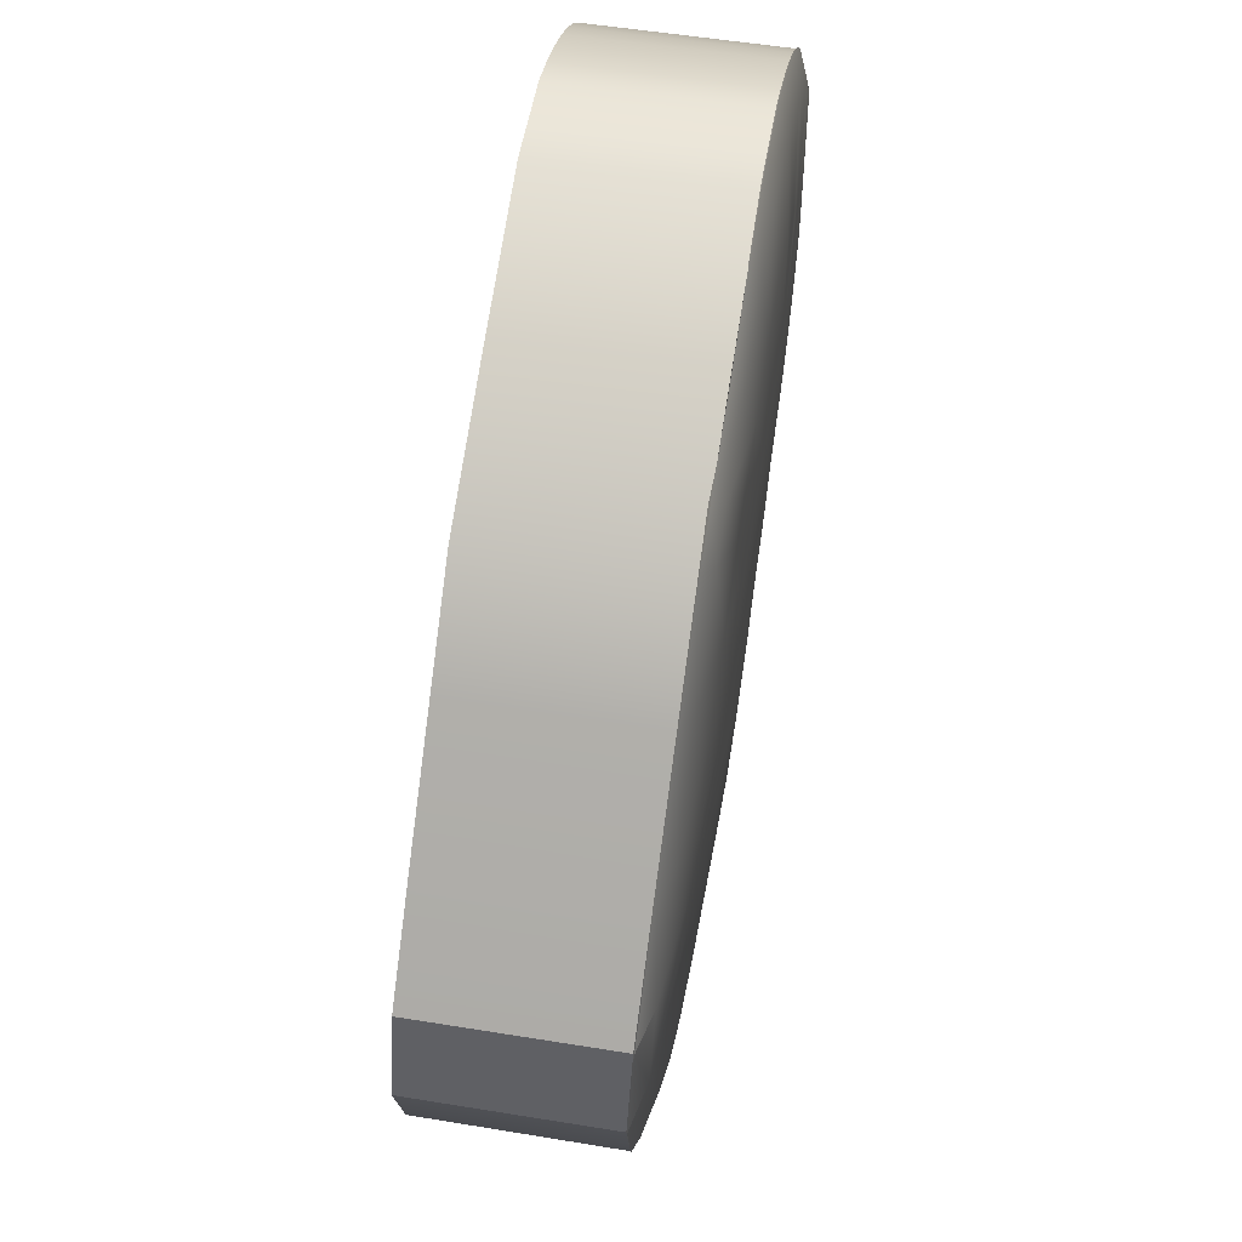
<metadata>
{"format":"obj","ext":"obj","renderer":"f3d","projection":"perspective","resolution":1024,"background":"white","views":[{"elev":61.8,"azim":99.5,"up":"+Z"}]}
</metadata>
<code>
g base_1_3
v 0.2073 0.3357 -0.8386
v 0.3593 0.3357 -0.8676
v 0.5431 0.3357 -0.807
v 0.1005 0.3357 -0.7167
v 0.7058 0.3357 -0.7018
v 0.01024 0.3357 -0.6294
v 0.842 0.3357 -0.557
v -0.04074 0.3357 -0.5985
v -0.08778 0.3357 -0.5617
v -0.1399 0.3357 -0.5131
v 0.955 0.3357 -0.3777
v -0.1801 0.3357 -0.4683
v -0.215 0.3357 -0.4185
v -0.2516 0.3357 -0.3553
v 1.049 0.3357 -0.17
v -0.2847 0.3357 -0.3066
v -0.3224 0.3357 -0.267
v -0.3711 0.3357 -0.2282
v -0.413 0.3357 -0.1967
v -0.4609 0.3357 -0.1603
v 1.086 0.3357 0.02675
v -0.517 0.3357 -0.1017
v -0.5477 0.3357 -0.02832
v -0.5678 0.3357 0.053
v 1.03 0.3357 0.1918
v -0.5866 0.3357 0.1455
v -0.5944 0.3357 0.2183
v 0.8686 0.3357 0.3321
v -0.5891 0.3357 0.2858
v -0.5632 0.3357 0.3594
v 0.6817 0.3357 0.4841
v -0.5295 0.3357 0.4162
v -0.4904 0.3357 0.4696
v -0.4397 0.3357 0.5299
v 0.5169 0.3357 0.6162
v -0.3938 0.3357 0.5775
v -0.3439 0.3357 0.6203
v 0.2666 0.3357 0.6936
v -0.2815 0.3357 0.6667
v -0.2268 0.3357 0.7016
v -0.01293 0.3357 0.7605
v -0.1695 0.3357 0.7304
v 0.1055 8.941e-08 -0.7095
v 0.2102 8.941e-08 -0.8326
v 0.2073 0.3357 -0.8386
v 0.1005 0.3357 -0.7167
v 0.01592 8.941e-08 -0.6222
v 0.01024 0.3357 -0.6294
v -0.03494 8.941e-08 -0.5913
v -0.04074 0.3357 -0.5985
v -0.08189 8.941e-08 -0.5547
v -0.08778 0.3357 -0.5617
v -0.1339 8.941e-08 -0.5063
v -0.1399 0.3357 -0.5131
v -0.1742 8.941e-08 -0.4619
v -0.1801 0.3357 -0.4683
v -0.2092 5.96e-08 -0.4126
v -0.215 0.3357 -0.4185
v -0.246 5.96e-08 -0.35
v -0.2516 0.3357 -0.3553
v -0.2793 5.96e-08 -0.302
v -0.2847 0.3357 -0.3066
v -0.3173 5.96e-08 -0.2629
v -0.3224 0.3357 -0.267
v -0.3663 5.96e-08 -0.2245
v -0.3711 0.3357 -0.2282
v -0.4086 5.96e-08 -0.1937
v -0.413 0.3357 -0.1967
v -0.457 5.96e-08 -0.1579
v -0.4609 0.3357 -0.1603
v -0.5135 5.96e-08 -0.0997
v -0.517 0.3357 -0.1017
v -0.5444 5.96e-08 -0.02699
v -0.5477 0.3357 -0.02832
v -0.5649 2.98e-08 0.05327
v -0.5678 0.3357 0.053
v -0.5844 2.98e-08 0.1446
v -0.5866 0.3357 0.1455
v -0.5926 2.98e-08 0.2165
v -0.5944 0.3357 0.2183
v -0.5877 2.98e-08 0.2831
v -0.5891 0.3357 0.2858
v -0.5624 2.98e-08 0.3555
v -0.5632 0.3357 0.3594
v -0.529 2.98e-08 0.4112
v -0.5295 0.3357 0.4162
v -0.4903 0 0.4634
v -0.4904 0.3357 0.4696
v -0.4401 0 0.5224
v -0.4397 0.3357 0.5299
v -0.3947 0 0.5689
v -0.3938 0.3357 0.5775
v -0.3451 0 0.6105
v -0.3439 0.3357 0.6203
v -0.2832 0 0.6555
v -0.2815 0.3357 0.6667
v -0.2289 0 0.6893
v -0.2268 0.3357 0.7016
v -0.172 0 0.717
v -0.1695 0.3357 0.7304
v -0.01602 0 0.7437
v -0.01293 0.3357 0.7605
v 0.2651 0 0.6732
v 0.2666 0.3357 0.6936
v 0.5151 0 0.5994
v 0.5169 0.3357 0.6162
v 0.6781 0 0.4707
v 0.6817 0.3357 0.4841
v 0.8658 2.98e-08 0.3218
v 0.8686 0.3357 0.3321
v 1.028 2.98e-08 0.1851
v 1.03 0.3357 0.1918
v 0.2102 8.941e-08 -0.8326
v 0.3634 1.192e-07 -0.8609
v 0.3593 0.3357 -0.8676
v 0.2073 0.3357 -0.8386
v 0.3634 1.192e-07 -0.8609
v 0.5431 0.3357 -0.807
v 0.3593 0.3357 -0.8676
v 0.5467 8.941e-08 -0.801
v 0.7058 0.3357 -0.7018
v 0.709 8.941e-08 -0.6968
v 0.842 0.3357 -0.557
v 0.8441 8.941e-08 -0.554
v 0.955 0.3357 -0.3777
v 0.9559 5.96e-08 -0.3773
v 1.049 0.3357 -0.17
v 1.048 5.96e-08 -0.1723
v 1.086 0.3357 0.02675
v 1.086 2.98e-08 0.02304
v 1.086 2.98e-08 0.02304
v 1.028 2.98e-08 0.1851
v 1.03 0.3357 0.1918
v 1.086 0.3357 0.02675
v 0.3598 0.336 -0.8697
v 0.1899 0.3544 -0.7843
v 0.2069 0.336 -0.841
v 0.3302 0.3544 -0.8126
v 0.1278 0.368 -0.5689
v 0.06068 0.368 -0.4813
v 0.225 0.368 -0.5921
v 0.09094 0.3544 -0.6694
v 0.2069 0.336 -0.841
v 0.09953 0.336 -0.7191
v 0.003333 0.368 -0.4211
v 0.007965 0.3544 -0.5873
v 0.009162 0.336 -0.6314
v -0.04202 0.336 -0.6004
v -0.03948 0.3544 -0.5581
v -0.03023 0.368 -0.3995
v -0.08926 0.336 -0.5635
v -0.08324 0.3544 -0.5235
v -0.06109 0.368 -0.3738
v -0.09346 0.368 -0.3417
v -0.1309 0.3544 -0.4784
v -0.1414 0.336 -0.5148
v -0.1818 0.336 -0.4698
v -0.1683 0.3544 -0.4362
v -0.1198 0.368 -0.3105
v -0.2169 0.336 -0.4199
v -0.2007 0.3544 -0.3894
v -0.1425 0.368 -0.2761
v -0.1651 0.368 -0.2346
v -0.2342 0.3544 -0.3309
v -0.2536 0.336 -0.3566
v -0.2868 0.336 -0.3077
v -0.265 0.3544 -0.2852
v -0.1868 0.368 -0.2013
v -0.3247 0.336 -0.2679
v -0.3002 0.3544 -0.2482
v -0.2119 0.368 -0.1745
v -0.2427 0.368 -0.1497
v -0.345 0.3544 -0.2125
v -0.3734 0.336 -0.229
v -0.4154 0.336 -0.1975
v -0.3841 0.3544 -0.1832
v -0.2708 0.368 -0.1287
v -0.4632 0.336 -0.1607
v -0.4288 0.3544 -0.1491
v -0.3035 0.368 -0.1047
v -0.3399 0.368 -0.0682
v -0.4804 0.3544 -0.09527
v -0.5191 0.336 -0.1017
v -0.5496 0.336 -0.02788
v -0.5091 0.3544 -0.02684
v -0.3613 0.368 -0.01949
v -0.5697 0.336 0.0537
v -0.5276 0.3544 0.04948
v -0.3742 0.368 0.03641
v -0.3854 0.368 0.09708
v -0.5447 0.3544 0.135
v -0.5885 0.336 0.1462
v -0.5964 0.336 0.2192
v -0.5517 0.3544 0.2035
v -0.3899 0.368 0.1478
v -0.5911 0.336 0.2868
v -0.5464 0.3544 0.267
v -0.3854 0.368 0.1948
v -0.5224 0.3544 0.3352
v -0.5652 0.336 0.3604
v -0.5313 0.336 0.4174
v -0.3681 0.368 0.2434
v -0.4914 0.3544 0.3891
v -0.4921 0.336 0.471
v -0.3465 0.368 0.2837
v -0.4547 0.3544 0.4394
v -0.2283 0.3729 0.1578
v -0.4079 0.3544 0.4954
v -0.4413 0.336 0.5314
v -0.3953 0.336 0.5792
v -0.3649 0.3544 0.5403
v -0.3451 0.336 0.6221
v -0.2871 0.368 0.3608
v -0.3198 0.368 0.3209
v -0.2149 0.3729 0.1846
v -0.2391 0.3729 0.1277
v 0.3655 0.3729 0.1622
v -0.2423 0.3729 0.09679
v -0.3899 0.368 0.1478
v 0.432 0.3729 0.1063
v -0.2398 0.3729 0.06349
v 0.4537 0.3729 0.03458
v -0.3854 0.368 0.09708
v -0.3742 0.368 0.03641
v -0.2332 0.3729 0.02581
v -0.2252 0.3729 -0.01058
v -0.3613 0.368 -0.01949
v -0.2108 0.3729 -0.04114
v -0.3399 0.368 -0.0682
v -0.3035 0.368 -0.1047
v 0.435 0.3729 -0.05404
v -0.188 0.3729 -0.06282
v -0.1666 0.3729 -0.07777
v 0.7179 0.368 0.03663
v -0.2708 0.368 -0.1287
v -0.1484 0.3729 -0.09095
v -0.2427 0.368 -0.1497
v -0.2119 0.368 -0.1745
v -0.1298 0.3729 -0.1061
v -0.1138 0.3729 -0.1233
v -0.1868 0.368 -0.2013
v -0.1002 0.3729 -0.1449
v 0.3915 0.3729 -0.1494
v -0.1651 0.368 -0.2346
v -0.1425 0.368 -0.2761
v -0.08678 0.3729 -0.1704
v -0.07259 0.3729 -0.1929
v -0.1198 0.368 -0.3105
v -0.05612 0.3729 -0.2132
v 0.3416 0.3729 -0.2321
v -0.09346 0.368 -0.3417
v -0.06109 0.368 -0.3738
v 0.6904 0.368 -0.1002
v -0.03687 0.3729 -0.2332
v -0.01752 0.3729 -0.2501
v -0.03023 0.368 -0.3995
v 0.00359 0.3729 -0.2643
v 0.003333 0.368 -0.4211
v 0.06068 0.368 -0.4813
v 0.03831 0.3729 -0.3031
v 0.1278 0.368 -0.5689
v 0.6243 0.368 -0.2461
v 0.2828 0.3729 -0.2994
v 0.07827 0.3729 -0.3614
v 0.214 0.3729 -0.3488
v 0.5469 0.368 -0.3722
v 0.1375 0.3729 -0.3777
v 0.455 0.368 -0.4744
v 0.3465 0.368 -0.549
v 0.501 0.3544 -0.7556
v 0.6526 0.3544 -0.6563
v 0.5442 0.336 -0.8089
v 0.3598 0.336 -0.8697
v 0.7074 0.336 -0.7034
v 0.8439 0.336 -0.5583
v 0.7798 0.3544 -0.5199
v 0.9572 0.336 -0.3785
v 0.8856 0.3544 -0.351
v 1.051 0.336 -0.1703
v 0.974 0.3544 -0.1553
v 1.088 0.336 0.02715
v 1.009 0.3544 0.02947
v 0.9574 0.3544 0.1846
v 1.032 0.336 0.1928
v 1.088 0.336 0.02715
v 0.6825 0.368 0.1499
v 0.577 0.368 0.2419
v 0.808 0.3544 0.3153
v 0.8703 0.336 0.3336
v 1.032 0.336 0.1928
v 0.6829 0.336 0.4861
v 0.6346 0.3544 0.456
v 0.518 0.336 0.6185
v 0.4535 0.368 0.3389
v 0.481 0.3544 0.5785
v 0.4249 0.336 0.6504
v 0.2877 0.3729 0.2206
v 0.3439 0.368 0.4241
v 0.395 0.3544 0.6073
v -0.1977 0.3729 0.2087
v -0.1777 0.3729 0.2333
v 0.2181 0.3729 0.2723
v -0.2559 0.368 0.394
v 0.2439 0.3544 0.6389
v 0.2632 0.336 0.6846
v 0.2836 0.368 0.4423
v -0.1578 0.3729 0.2548
v -0.3182 0.3544 0.5806
v -0.2221 0.368 0.4238
v -0.1361 0.3729 0.2741
v -0.2606 0.3544 0.6237
v -0.2826 0.336 0.6686
v -0.2277 0.336 0.7036
v 0.1811 0.3729 0.2824
v 0.1743 0.368 0.4634
v -0.1117 0.3729 0.2929
v -0.182 0.368 0.4545
v -0.2094 0.3544 0.6567
v -0.1702 0.336 0.7325
v 0.111 0.3729 0.2955
v -0.1451 0.368 0.4789
v -0.1559 0.3544 0.6839
v -0.08813 0.3729 0.3087
v 0.04085 0.3729 0.321
v -0.1065 0.368 0.4991
v -0.01064 0.3544 0.712
v -0.01303 0.336 0.7625
v 0.06388 0.368 0.5005
v -0.0635 0.3729 0.3216
v -0.004859 0.368 0.5195
v 0.08929 0.3544 0.6873
v 0.0962 0.336 0.7357
v -0.0007364 0.3729 0.3338
v 0.5467 8.941e-08 -0.801
v 0.3634 1.192e-07 -0.8609
v 0.2102 8.941e-08 -0.8326
v 0.1055 8.941e-08 -0.7095
v 0.709 8.941e-08 -0.6968
v 0.01592 8.941e-08 -0.6222
v 0.8441 8.941e-08 -0.554
v -0.03494 8.941e-08 -0.5913
v -0.08189 8.941e-08 -0.5547
v -0.1339 8.941e-08 -0.5063
v 0.9559 5.96e-08 -0.3773
v -0.1742 8.941e-08 -0.4619
v -0.2092 5.96e-08 -0.4126
v -0.246 5.96e-08 -0.35
v 1.048 5.96e-08 -0.1723
v -0.2793 5.96e-08 -0.302
v -0.3173 5.96e-08 -0.2629
v -0.3663 5.96e-08 -0.2245
v -0.4086 5.96e-08 -0.1937
v -0.457 5.96e-08 -0.1579
v 1.086 2.98e-08 0.02304
v -0.5135 5.96e-08 -0.0997
v -0.5444 5.96e-08 -0.02699
v -0.5649 2.98e-08 0.05327
v 1.028 2.98e-08 0.1851
v -0.5844 2.98e-08 0.1446
v -0.5926 2.98e-08 0.2165
v 0.8658 2.98e-08 0.3218
v -0.5877 2.98e-08 0.2831
v -0.5624 2.98e-08 0.3555
v 0.6781 0 0.4707
v -0.529 2.98e-08 0.4112
v -0.4903 0 0.4634
v -0.4401 0 0.5224
v 0.5151 0 0.5994
v -0.3947 0 0.5689
v -0.3451 0 0.6105
v 0.2651 0 0.6732
v -0.2832 0 0.6555
v -0.2289 0 0.6893
v -0.01602 0 0.7437
v -0.172 0 0.717
v 0.2585 0.3242 0.6649
v 0.09079 0.3242 0.719
v 0.0962 0.336 0.7357
v 0.2632 0.336 0.6846
v -0.01303 0.336 0.7625
v 0.422 0.3242 0.6292
v -0.01188 0.3242 0.7451
v 0.4249 0.336 0.6504
v -0.1702 0.336 0.7325
v 0.5095 0.3242 0.5993
v -0.1624 0.3242 0.7158
v 0.518 0.336 0.6185
v -0.2277 0.336 0.7036
v 0.6726 0.3242 0.47
v -0.22 0.3242 0.6867
v 0.6829 0.336 0.4861
v -0.2826 0.336 0.6686
v 0.8562 0.3242 0.3214
v -0.275 0.3242 0.6516
v 0.8703 0.336 0.3336
v -0.3451 0.336 0.6221
v 1.014 0.3242 0.1843
v -0.3331 0.3242 0.6082
v 1.032 0.336 0.1928
v -0.3953 0.336 0.5792
v 1.07 0.3242 0.02378
v -0.3833 0.3242 0.5651
v 1.088 0.336 0.02715
v -0.4413 0.336 0.5314
v 1.033 0.3242 -0.1679
v -0.4294 0.3242 0.5171
v 1.051 0.336 -0.1703
v -0.4921 0.336 0.471
v 0.9391 0.3242 -0.3719
v -0.4767 0.3242 0.4608
v 0.9572 0.336 -0.3785
v -0.5313 0.336 0.4174
v 0.8281 0.3242 -0.5477
v -0.516 0.3242 0.407
v 0.8439 0.336 -0.5583
v -0.5652 0.336 0.3604
v 0.6945 0.3242 -0.6897
v -0.5492 0.3242 0.3493
v 0.7074 0.336 -0.7034
v -0.5911 0.336 0.2868
v 0.5354 0.3242 -0.793
v -0.5734 0.3242 0.2803
v 0.5442 0.336 -0.8089
v -0.5964 0.336 0.2192
v 0.3558 0.3242 -0.8523
v -0.5792 0.3242 0.2117
v 0.3598 0.336 -0.8697
v -0.5885 0.336 0.1462
v 0.2101 0.3242 -0.8209
v -0.5715 0.3242 0.1375
v 0.2069 0.336 -0.841
v -0.5697 0.336 0.0537
v 0.1073 0.3242 -0.6996
v -0.5539 0.3242 0.05046
v 0.09953 0.336 -0.7191
v -0.5496 0.336 -0.02788
v 0.01994 0.3242 -0.6155
v -0.5335 0.3242 -0.0317
v 0.009162 0.336 -0.6314
v -0.5191 0.336 -0.1017
v -0.03125 0.3242 -0.5844
v -0.5 0.3242 -0.103
v -0.04202 0.336 -0.6004
v -0.4632 0.336 -0.1607
v -0.07845 0.3242 -0.5474
v -0.4455 0.3242 -0.1559
v -0.08926 0.336 -0.5635
v -0.4154 0.336 -0.1975
v -0.1269 0.3242 -0.502
v -0.3955 0.3242 -0.1915
v -0.1414 0.336 -0.5148
v -0.3734 0.336 -0.229
v -0.1673 0.3242 -0.4569
v -0.3527 0.3242 -0.2227
v -0.1818 0.336 -0.4698
v -0.3247 0.336 -0.2679
v -0.2023 0.3242 -0.4068
v -0.3075 0.3242 -0.259
v -0.2169 0.336 -0.4199
v -0.2868 0.336 -0.3077
v -0.2363 0.3242 -0.3477
v -0.2695 0.3242 -0.2988
v -0.2536 0.336 -0.3566
g base_1_3_0
f 3 2 1
f 1 4 3
f 4 5 3
f 4 6 5
f 6 7 5
f 6 8 7
f 8 9 7
f 9 10 7
f 10 11 7
f 10 12 11
f 12 13 11
f 13 14 11
f 14 15 11
f 14 16 15
f 16 17 15
f 17 18 15
f 18 19 15
f 19 20 15
f 20 21 15
f 20 22 21
f 22 23 21
f 23 24 21
f 24 25 21
f 24 26 25
f 26 27 25
f 27 28 25
f 27 29 28
f 29 30 28
f 30 31 28
f 30 32 31
f 32 33 31
f 33 34 31
f 34 35 31
f 34 36 35
f 36 37 35
f 37 38 35
f 37 39 38
f 39 40 38
f 40 41 38
f 40 42 41
f 45 44 43
f 46 45 43
f 46 43 47
f 48 46 47
f 47 49 48
f 49 50 48
f 49 51 50
f 51 52 50
f 52 51 53
f 54 52 53
f 53 55 54
f 55 56 54
f 55 57 56
f 57 58 56
f 58 57 59
f 60 58 59
f 59 61 60
f 61 62 60
f 61 63 62
f 63 64 62
f 64 63 65
f 66 64 65
f 65 67 66
f 67 68 66
f 67 69 68
f 69 70 68
f 70 69 71
f 72 70 71
f 71 73 72
f 73 74 72
f 73 75 74
f 75 76 74
f 76 75 77
f 78 76 77
f 77 79 78
f 79 80 78
f 79 81 80
f 81 82 80
f 82 81 83
f 84 82 83
f 83 85 84
f 85 86 84
f 85 87 86
f 87 88 86
f 88 87 89
f 90 88 89
f 89 91 90
f 91 92 90
f 91 93 92
f 93 94 92
f 94 93 95
f 96 94 95
f 95 97 96
f 97 98 96
f 97 99 98
f 99 100 98
f 100 99 101
f 102 100 101
f 102 101 103
f 104 102 103
f 104 103 105
f 106 104 105
f 106 105 107
f 108 106 107
f 108 107 109
f 110 108 109
f 110 109 111
f 112 110 111
f 115 114 113
f 116 115 113
f 119 118 117
f 118 120 117
f 118 121 120
f 121 122 120
f 121 123 122
f 123 124 122
f 123 125 124
f 125 126 124
f 125 127 126
f 127 128 126
f 127 129 128
f 129 130 128
f 133 132 131
f 134 133 131
f 137 136 135
f 136 138 135
f 136 139 138
f 140 139 136
f 139 141 138
f 142 140 136
f 142 136 143
f 144 142 143
f 145 140 142
f 146 142 144
f 146 145 142
f 147 146 144
f 147 148 146
f 146 149 145
f 148 149 146
f 149 150 145
f 148 151 149
f 149 152 150
f 151 152 149
f 152 153 150
f 154 153 152
f 155 152 151
f 155 154 152
f 156 155 151
f 156 157 155
f 155 158 154
f 157 158 155
f 158 159 154
f 157 160 158
f 158 161 159
f 160 161 158
f 161 162 159
f 163 162 161
f 164 161 160
f 164 163 161
f 165 164 160
f 165 166 164
f 164 167 163
f 166 167 164
f 167 168 163
f 166 169 167
f 167 170 168
f 169 170 167
f 170 171 168
f 172 171 170
f 173 170 169
f 173 172 170
f 174 173 169
f 174 175 173
f 173 176 172
f 175 176 173
f 176 177 172
f 175 178 176
f 176 179 177
f 178 179 176
f 179 180 177
f 181 180 179
f 182 179 178
f 182 181 179
f 183 182 178
f 183 184 182
f 182 185 181
f 184 185 182
f 185 186 181
f 184 187 185
f 185 188 186
f 187 188 185
f 188 189 186
f 190 189 188
f 191 188 187
f 191 190 188
f 192 191 187
f 192 193 191
f 191 194 190
f 193 194 191
f 194 195 190
f 193 196 194
f 194 197 195
f 196 197 194
f 197 198 195
f 199 197 196
f 200 199 196
f 200 201 199
f 199 202 197
f 202 198 197
f 201 203 199
f 199 203 202
f 201 204 203
f 203 205 202
f 204 206 203
f 203 206 205
f 202 207 198
f 202 205 207
f 208 206 204
f 209 208 204
f 209 210 208
f 210 211 208
f 210 212 211
f 208 213 206
f 208 211 213
f 206 214 205
f 213 214 206
f 205 215 207
f 205 214 215
f 207 216 198
f 207 215 217
f 216 207 217
f 198 216 218
f 219 198 218
f 218 216 220
f 216 217 220
f 219 218 221
f 221 218 220
f 221 220 222
f 223 219 221
f 223 221 224
f 221 225 224
f 225 221 222
f 224 225 226
f 226 225 222
f 227 224 226
f 227 226 228
f 228 226 222
f 229 227 228
f 229 228 230
f 228 222 231
f 232 228 231
f 228 232 230
f 233 232 231
f 230 232 233
f 231 222 234
f 235 230 233
f 235 233 236
f 236 233 231
f 237 235 236
f 237 236 238
f 236 239 238
f 239 236 231
f 238 239 240
f 240 239 231
f 241 238 240
f 241 240 242
f 242 240 231
f 242 231 243
f 244 241 242
f 244 242 245
f 242 246 245
f 246 242 243
f 245 246 247
f 247 246 243
f 248 245 247
f 248 247 249
f 249 247 243
f 249 243 250
f 251 248 249
f 251 249 252
f 243 231 253
f 253 231 234
f 249 254 252
f 254 249 250
f 252 254 255
f 255 254 250
f 256 252 255
f 256 255 257
f 257 255 250
f 258 256 257
f 258 257 259
f 257 260 259
f 259 260 261
f 250 243 262
f 262 243 253
f 257 250 263
f 260 257 263
f 260 264 261
f 261 264 141
f 264 260 265
f 260 263 265
f 263 250 266
f 266 250 262
f 264 267 141
f 265 267 264
f 265 263 268
f 268 263 266
f 267 265 269
f 141 267 269
f 269 265 268
f 141 269 270
f 138 141 270
f 269 268 271
f 270 269 271
f 138 270 272
f 273 138 272
f 272 270 274
f 270 271 274
f 274 271 275
f 271 268 276
f 271 276 275
f 268 266 276
f 275 276 277
f 276 266 278
f 276 278 277
f 266 262 278
f 277 278 279
f 278 262 280
f 278 280 279
f 279 280 281
f 262 253 280
f 280 282 281
f 280 253 282
f 253 234 282
f 282 234 283
f 282 283 284
f 285 282 284
f 234 286 283
f 234 222 286
f 222 220 286
f 286 220 287
f 220 217 287
f 283 286 288
f 286 287 288
f 283 288 289
f 290 283 289
f 289 288 291
f 288 292 291
f 288 287 292
f 291 292 293
f 287 217 294
f 287 294 292
f 292 295 293
f 292 294 295
f 293 295 296
f 217 297 294
f 215 297 217
f 294 298 295
f 294 297 298
f 295 299 296
f 295 298 299
f 215 300 297
f 214 300 215
f 301 300 214
f 300 301 297
f 213 301 214
f 297 302 298
f 301 302 297
f 213 303 301
f 211 303 213
f 299 304 296
f 304 305 296
f 298 306 299
f 298 302 306
f 301 307 302
f 303 307 301
f 211 308 303
f 212 308 211
f 303 309 307
f 308 309 303
f 307 310 302
f 309 310 307
f 311 308 212
f 312 311 212
f 312 313 311
f 310 314 302
f 302 314 306
f 306 315 299
f 315 304 299
f 316 310 309
f 310 316 314
f 317 309 308
f 311 317 308
f 317 316 309
f 313 318 311
f 311 318 317
f 313 319 318
f 314 320 306
f 320 315 306
f 316 320 314
f 318 321 317
f 317 321 316
f 319 322 318
f 318 322 321
f 316 323 320
f 321 323 316
f 320 324 315
f 323 324 320
f 321 325 323
f 322 325 321
f 326 322 319
f 327 326 319
f 324 328 315
f 315 328 304
f 323 329 324
f 325 329 323
f 330 325 322
f 326 330 322
f 328 330 326
f 328 324 330
f 331 326 327
f 331 328 326
f 328 331 304
f 332 331 327
f 304 331 305
f 331 332 305
f 329 333 324
f 333 329 325
f 330 333 325
f 324 333 330
f 336 335 334
f 334 337 336
f 334 338 337
f 338 339 337
f 338 340 339
f 340 341 339
f 340 342 341
f 340 343 342
f 340 344 343
f 344 345 343
f 344 346 345
f 344 347 346
f 344 348 347
f 348 349 347
f 348 350 349
f 348 351 350
f 348 352 351
f 348 353 352
f 348 354 353
f 354 355 353
f 354 356 355
f 354 357 356
f 354 358 357
f 358 359 357
f 358 360 359
f 358 361 360
f 361 362 360
f 361 363 362
f 361 364 363
f 364 365 363
f 364 366 365
f 364 367 366
f 364 368 367
f 368 369 367
f 368 370 369
f 368 371 370
f 371 372 370
f 371 373 372
f 371 374 373
f 374 375 373
f 378 377 376
f 379 378 376
f 378 380 377
f 379 376 381
f 380 382 377
f 383 379 381
f 380 384 382
f 383 381 385
f 384 386 382
f 387 383 385
f 386 384 388
f 387 385 389
f 390 386 388
f 391 387 389
f 390 388 392
f 391 389 393
f 394 390 392
f 395 391 393
f 392 396 394
f 395 393 397
f 396 398 394
f 399 395 397
f 398 396 400
f 399 397 401
f 402 398 400
f 403 399 401
f 402 400 404
f 403 401 405
f 406 402 404
f 407 403 405
f 404 408 406
f 407 405 409
f 408 410 406
f 411 407 409
f 410 408 412
f 411 409 413
f 414 410 412
f 415 411 413
f 414 412 416
f 415 413 417
f 418 414 416
f 419 415 417
f 416 420 418
f 419 417 421
f 420 422 418
f 423 419 421
f 422 420 424
f 423 421 425
f 426 422 424
f 427 423 425
f 426 424 428
f 427 425 429
f 430 426 428
f 431 427 429
f 428 432 430
f 431 429 433
f 432 434 430
f 435 431 433
f 434 432 436
f 435 433 437
f 438 434 436
f 439 435 437
f 438 436 440
f 437 441 439
f 442 438 440
f 441 443 439
f 440 444 442
f 441 445 443
f 444 446 442
f 445 447 443
f 446 444 448
f 447 445 449
f 450 446 448
f 451 447 449
f 450 448 452
f 449 453 451
f 454 450 452
f 453 455 451
f 452 456 454
f 453 457 455
f 456 458 454
f 457 459 455
f 458 456 460
f 459 457 461
f 462 458 460
f 463 459 461
f 462 460 463
f 461 462 463

</code>
